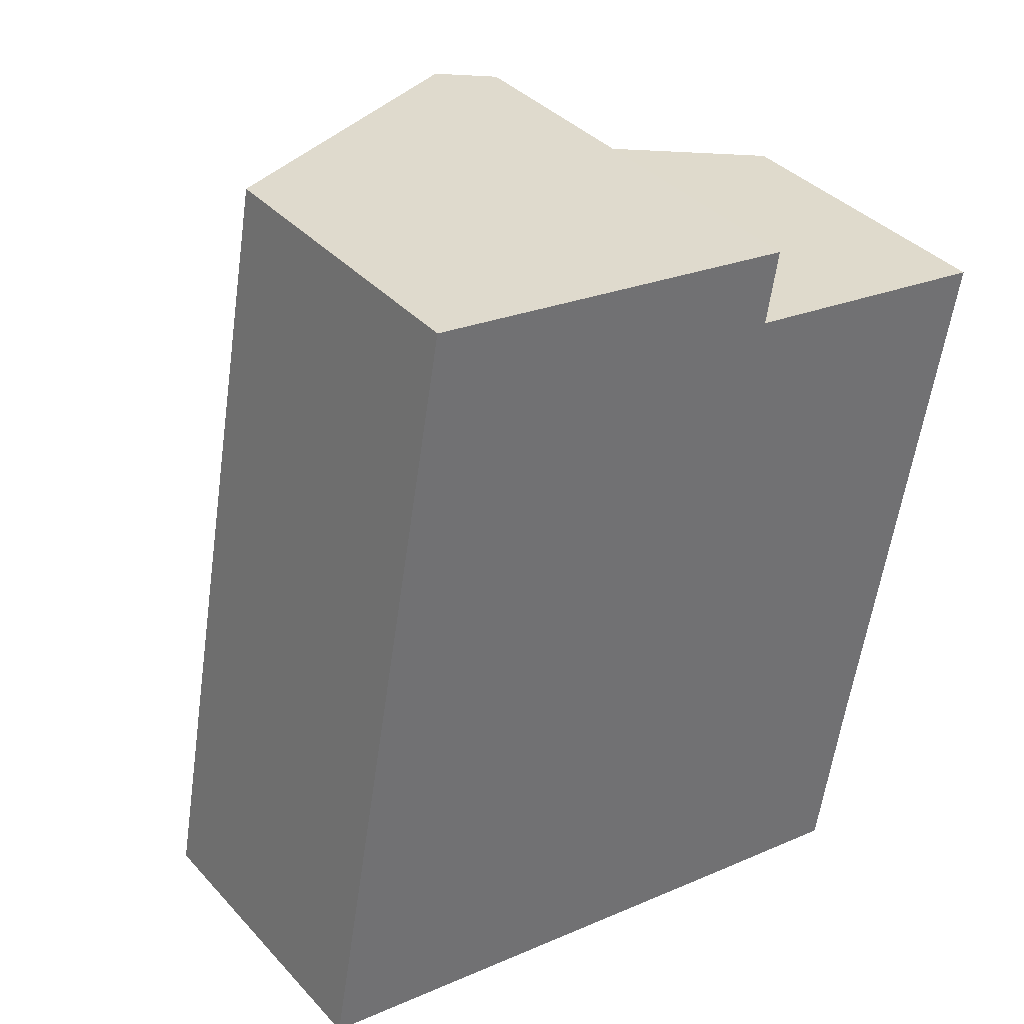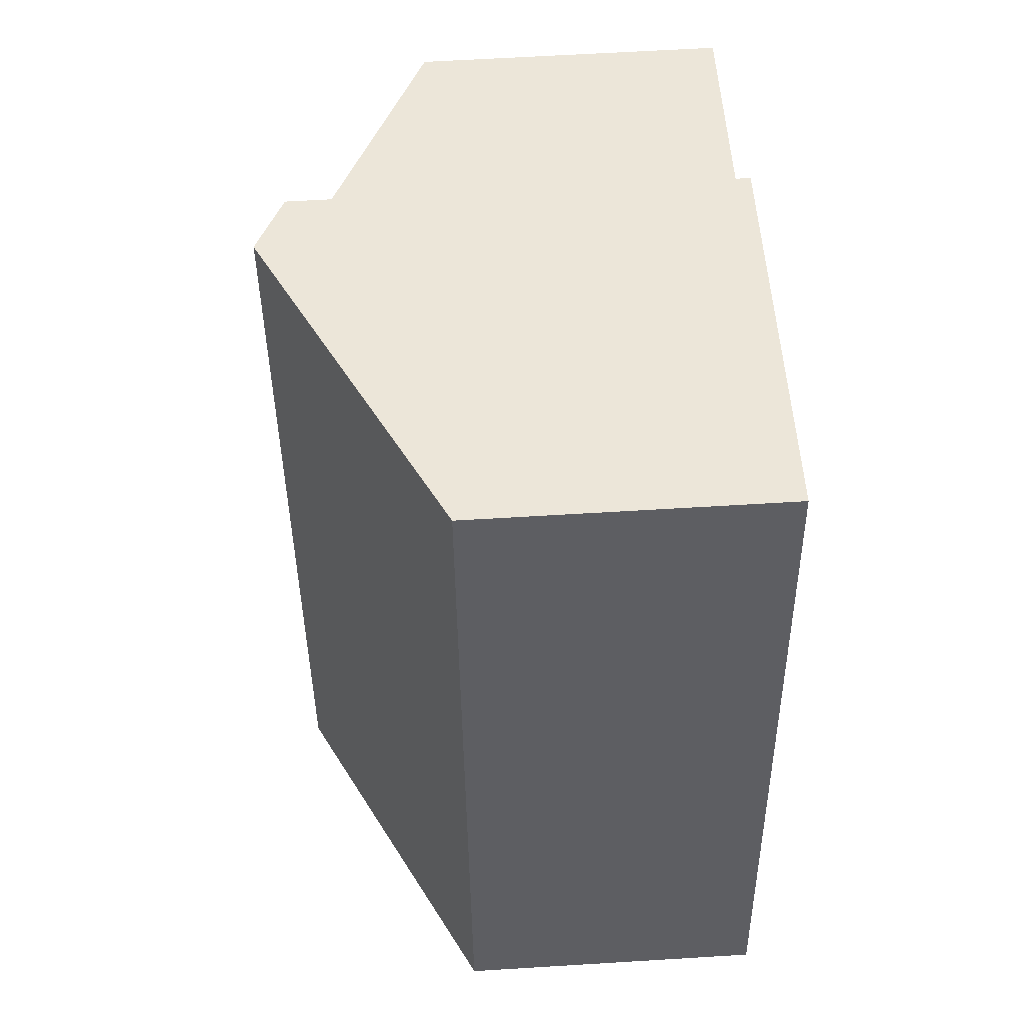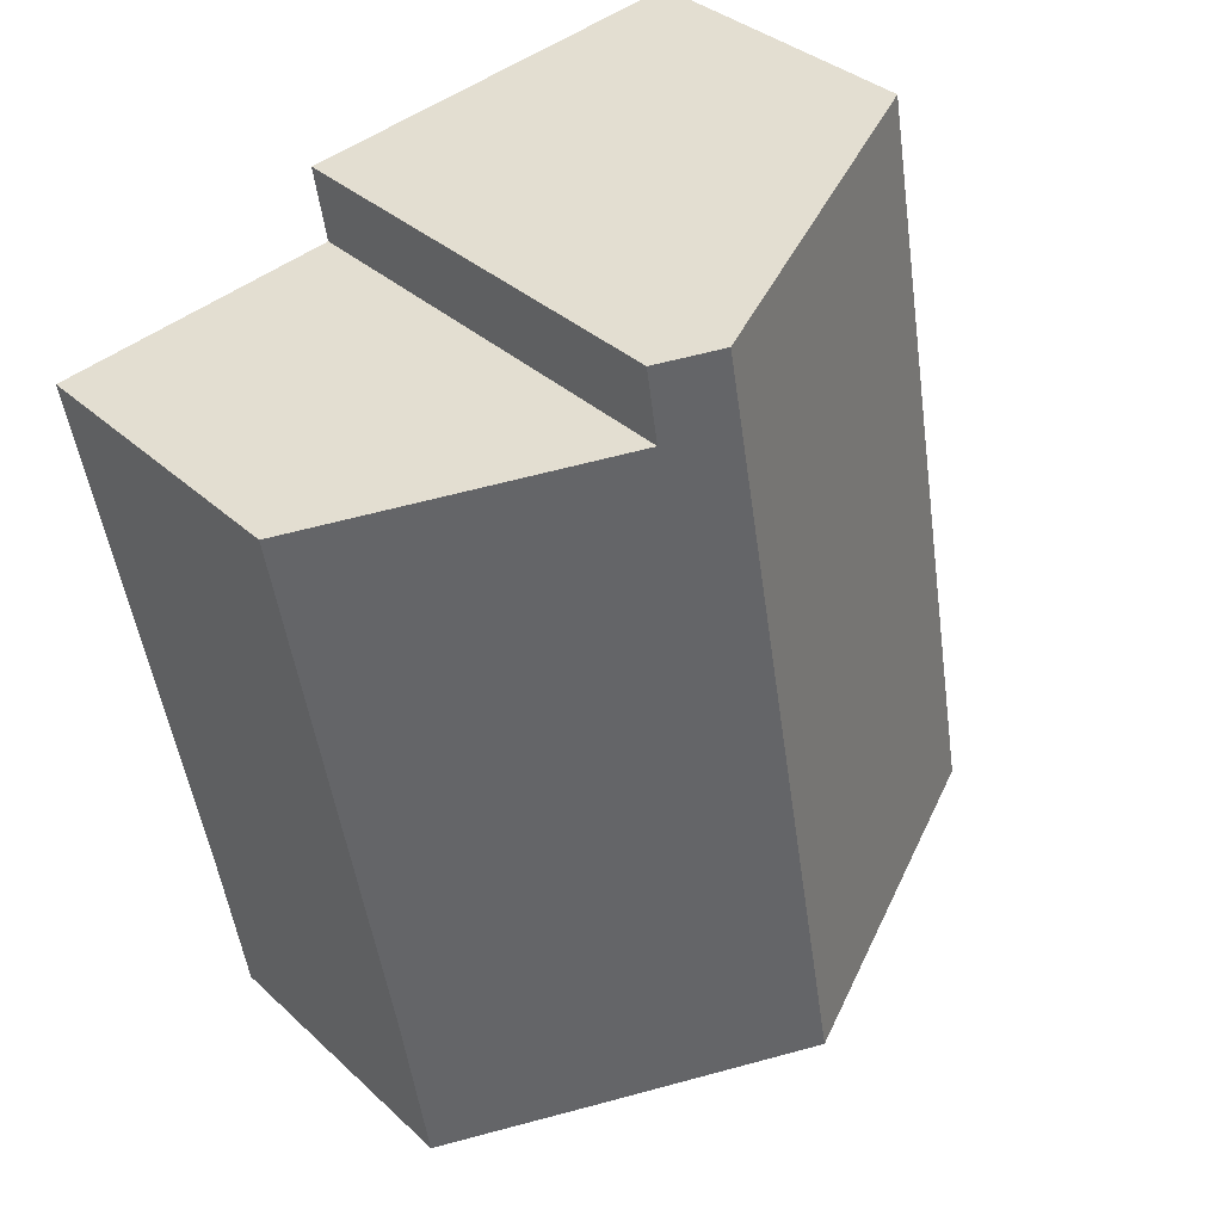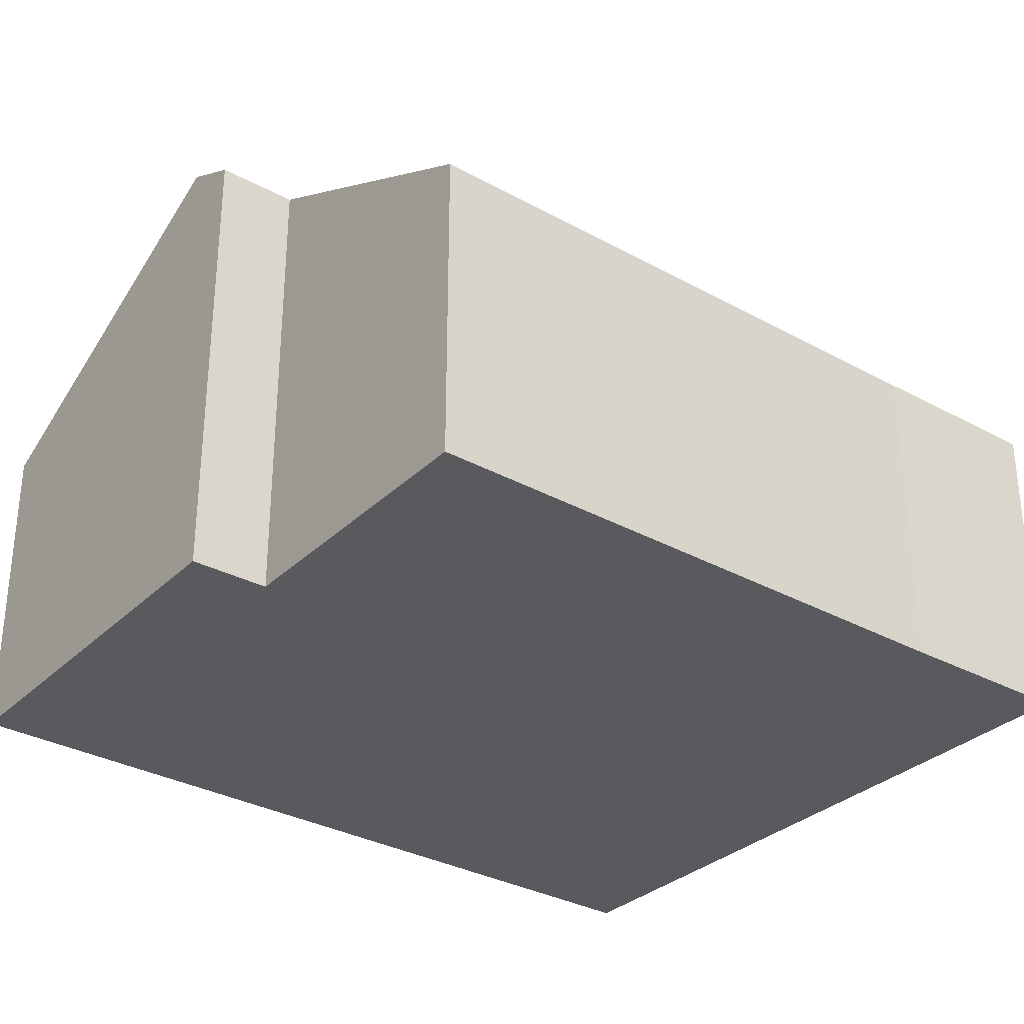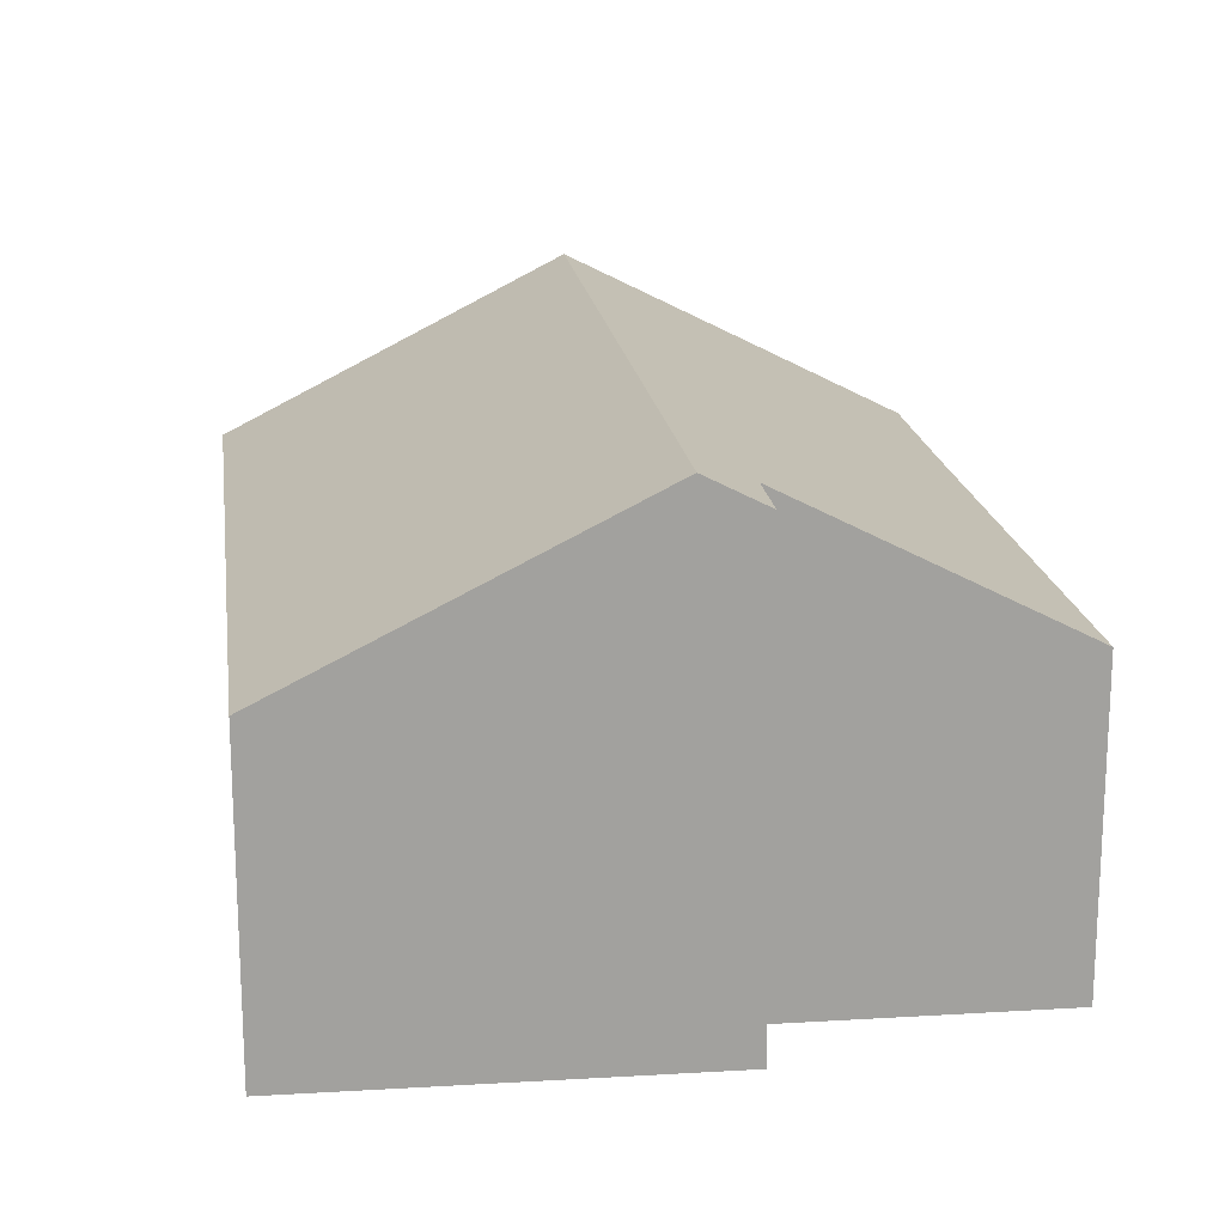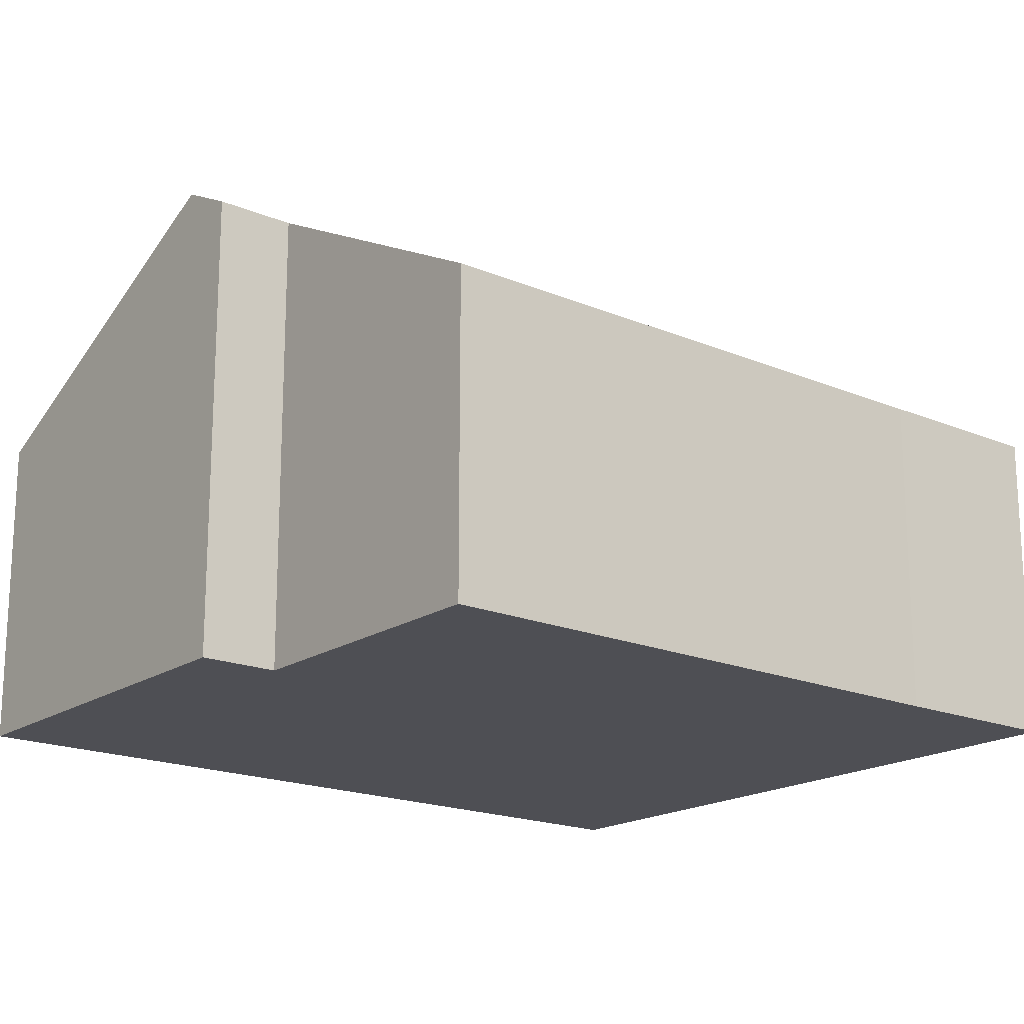
<metadata>
{"format":"obj","ext":"obj","renderer":"f3d","projection":"perspective","resolution":1024,"background":"white","views":[{"elev":37.4,"azim":-36.8,"up":"+Z"},{"elev":60.9,"azim":-93.6,"up":"+Z"},{"elev":34.3,"azim":140.9,"up":"+Z"},{"elev":-31.8,"azim":62.2,"up":"+Y"},{"elev":18.3,"azim":2.5,"up":"+Y"},{"elev":-18.3,"azim":60.9,"up":"+Y"}]}
</metadata>
<code>
v  7.168 10.26 -1.269
v  3.041 6.575 16.94
v  10.23 10.26 15.81
v  0 6.575 4.026e-16
v  11.12 8.225 -1.97
v  14.97 6.588 1.172
v  14.36 6.564 -2.527
v  17.12 6.581 13.06
v  11.21 9.608 14.01
v  11.47 9.622 15.61
v  11.47 -9.559e-16 15.61
v  11.21 -8.578e-16 14.01
v  17.12 -7.996e-16 13.06
v  14.97 -7.176e-17 1.172
v  14.36 1.547e-16 -2.527
v  10.23 -9.678e-16 15.81
v  3.041 -1.037e-15 16.94
v  11.12 1.206e-16 -1.97
v  7.168 7.77e-17 -1.269
v  0 0 0
g defaultobject
f 1 2 3
f 2 1 4
f 5 6 7
f 6 5 1
f 6 1 8
f 8 1 9
f 9 1 3
f 9 3 10
f 11 9 10
f 9 11 12
f 13 6 8
f 6 13 14
f 6 14 7
f 7 14 15
f 12 8 9
f 8 12 13
f 3 11 10
f 11 3 2
f 11 2 16
f 16 2 17
f 15 5 7
f 5 15 1
f 1 15 4
f 4 15 18
f 4 18 19
f 4 19 20
f 20 2 4
f 2 20 17
f 14 18 15
f 18 14 19
f 19 14 20
f 20 14 13
f 20 13 12
f 20 12 17
f 17 12 16
f 16 12 11

</code>
